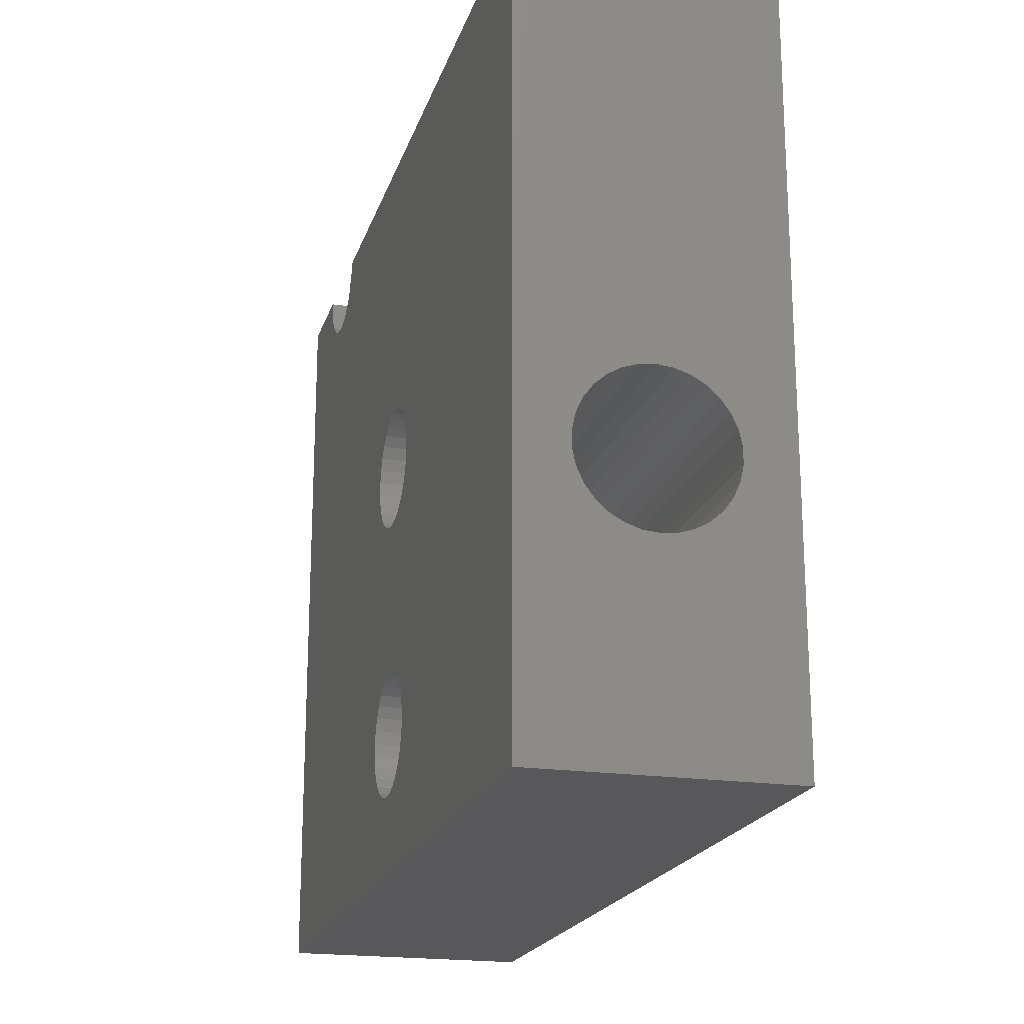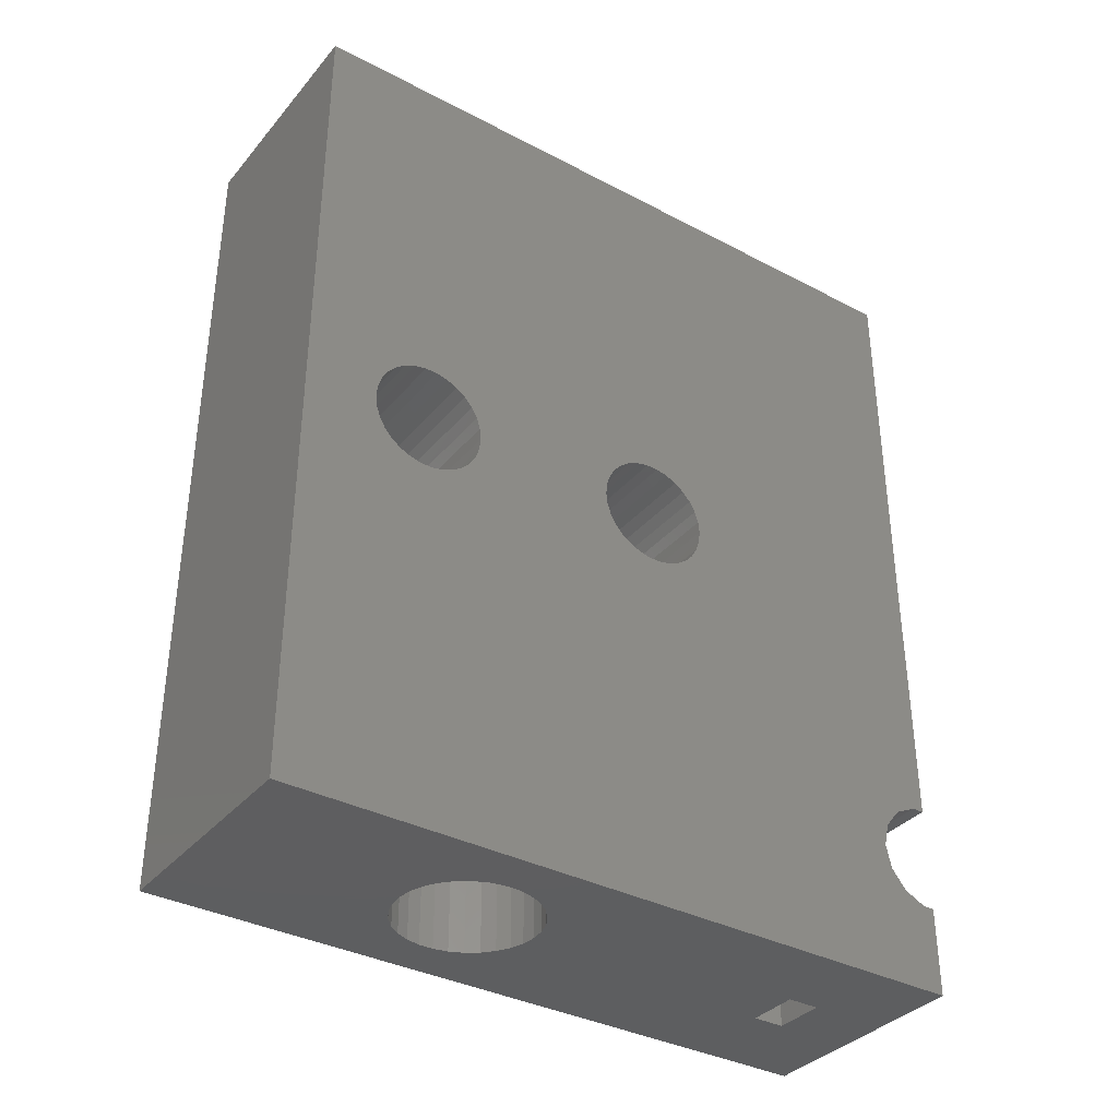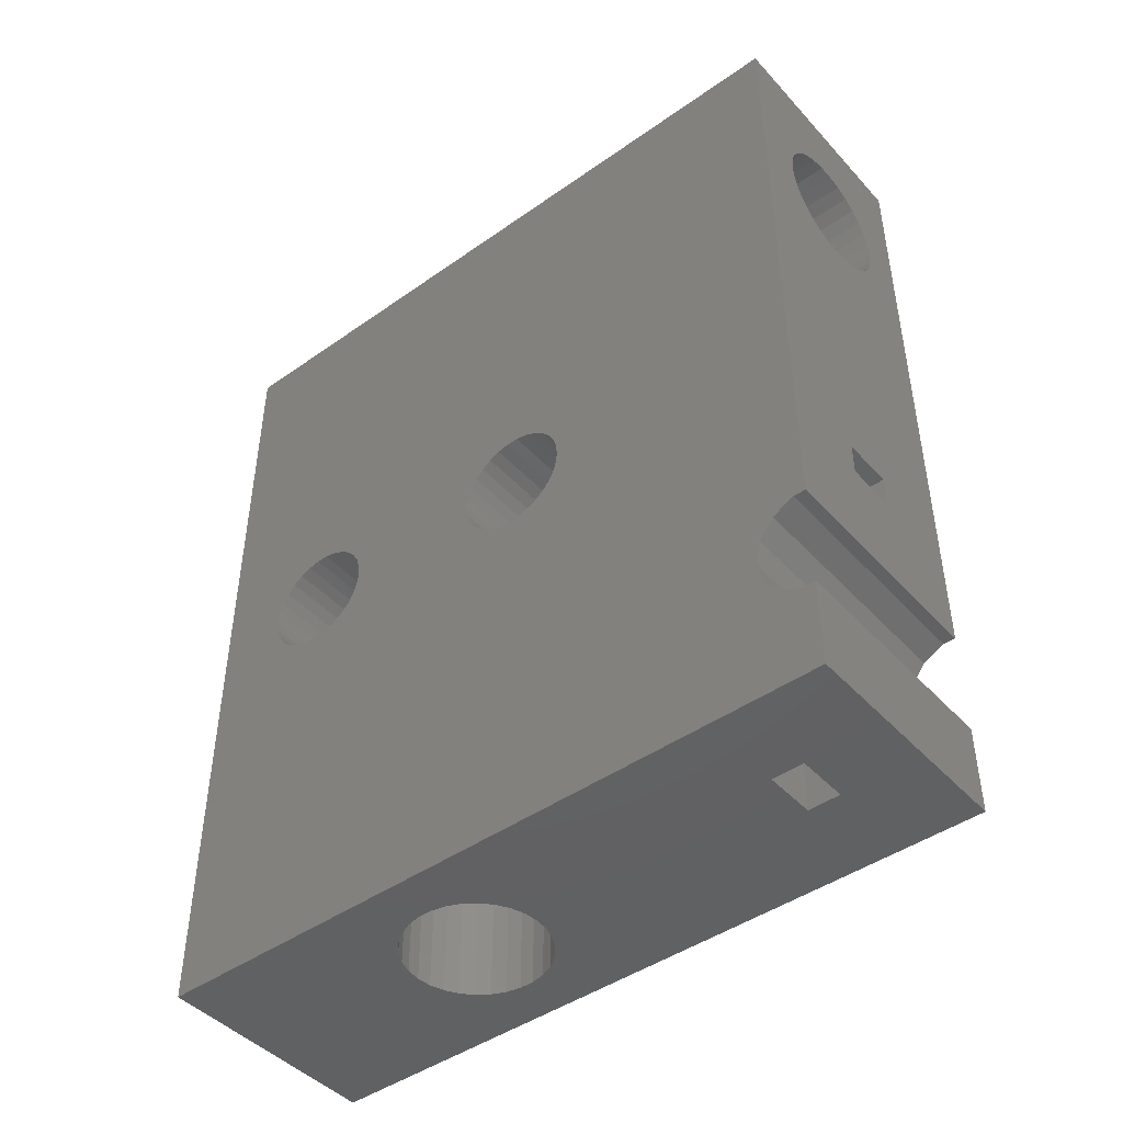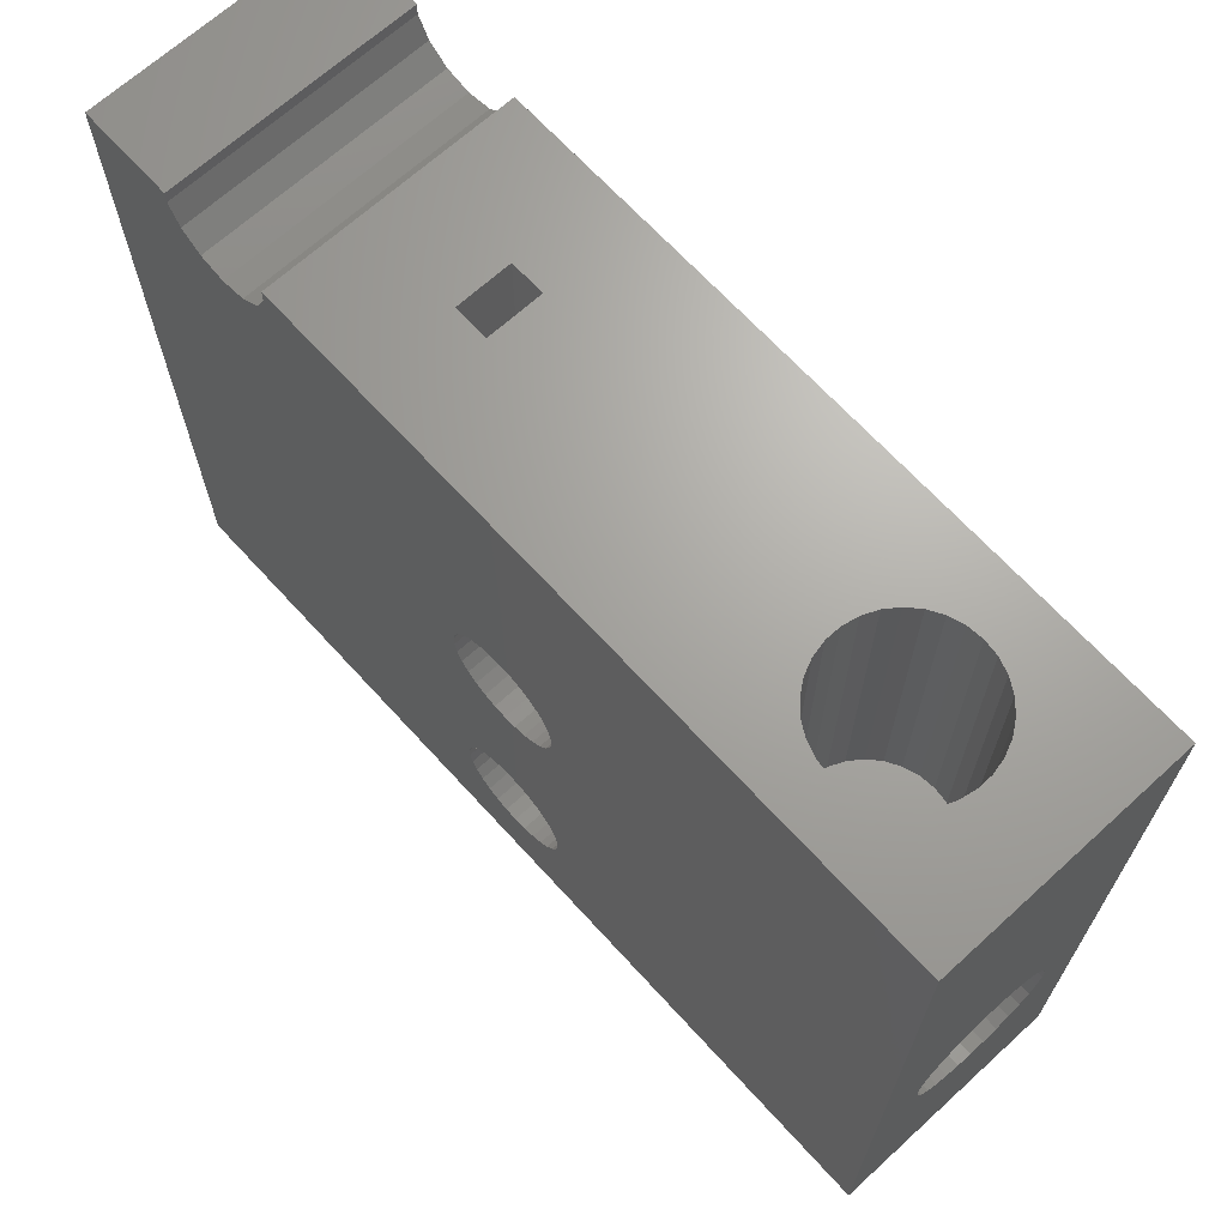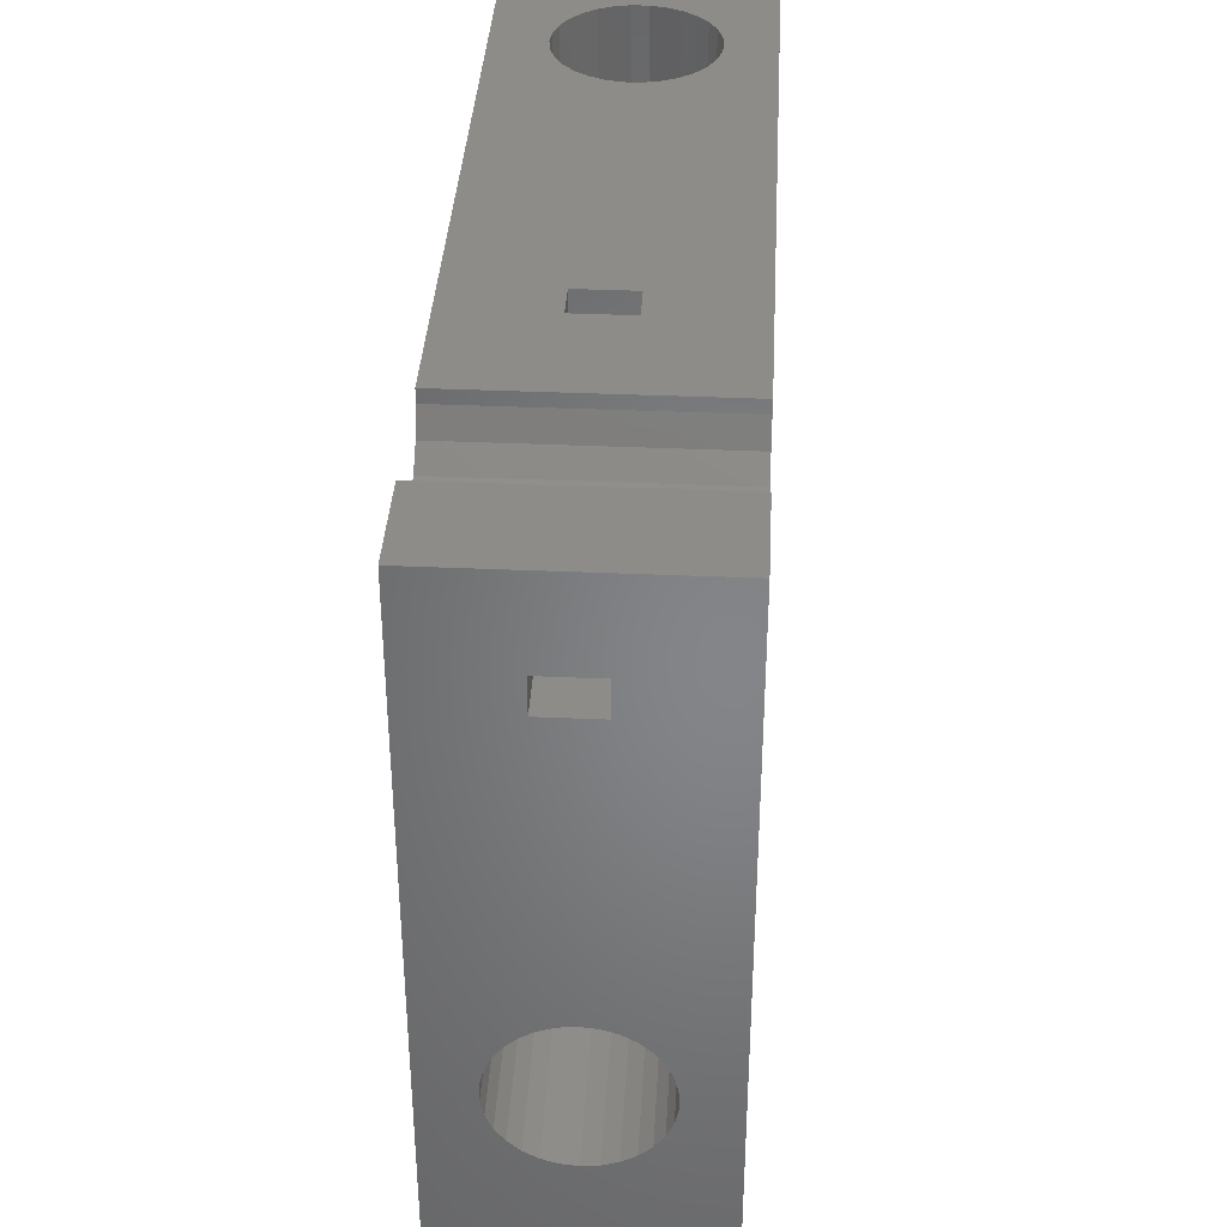
<metadata>
{"format":"stl","ext":"stl","renderer":"f3d","projection":"perspective","resolution":1024,"background":"white","views":[{"elev":-20.0,"azim":-15.3,"up":"+Y"},{"elev":-35.8,"azim":55.4,"up":"+Z"},{"elev":-45.1,"azim":129.2,"up":"+Z"},{"elev":67.6,"azim":-42.4,"up":"+Y"},{"elev":37.3,"azim":-176.8,"up":"+Y"}]}
</metadata>
<code>
# stl→obj: 282 verts, 572 faces
v -9 54.07 -6.905
v -9 55 44
v -9 55 -6.905
v -9 33.56 8.414
v -9 5.696 10.09
v -9 7.327e-15 -22
v -9 5.6 11
v -9 52.38 -7.716
v -9 51.22 -9.178
v -9 50.8 -11
v -9 51.22 -12.82
v -9 52.38 -14.28
v -9 54.07 -15.09
v -9 55 -15.09
v -9 55 -22
v -9 -7.327e-15 44
v -9 10.46 15.38
v -9 9.54 15.38
v -9 8.64 15.18
v -9 7.8 14.81
v -9 7.056 14.27
v -9 6.44 13.59
v -9 5.98 12.79
v -9 5.696 11.91
v -9 5.98 9.21
v -9 6.44 8.414
v -9 7.056 7.73
v -9 7.8 7.189
v -9 8.64 6.815
v -9 30.46 15.38
v -9 31.36 15.18
v -9 13.56 8.414
v -9 12.94 7.73
v -9 14.3 11.91
v -9 14.4 11
v -9 9.54 6.624
v -9 14.3 10.09
v -9 10.46 6.624
v -9 14.02 9.21
v -9 11.36 6.815
v -9 12.2 7.189
v -9 14.02 12.79
v -9 13.56 13.59
v -9 12.94 14.27
v -9 12.2 14.81
v -9 11.36 15.18
v -9 29.54 15.38
v -9 28.64 15.18
v -9 27.8 14.81
v -9 26.44 13.59
v -9 27.06 14.27
v -9 25.98 9.21
v -9 25.7 10.09
v -9 25.98 12.79
v -9 25.7 11.91
v -9 25.6 11
v -9 26.44 8.414
v -9 27.06 7.73
v -9 27.8 7.189
v -9 28.64 6.815
v -9 30.46 6.624
v -9 29.54 6.624
v -9 32.2 14.81
v -9 34.3 10.09
v -9 34.02 9.21
v -9 34.02 12.79
v -9 34.3 11.91
v -9 31.36 6.815
v -9 34.4 11
v -9 32.2 7.189
v -9 32.94 7.73
v -9 33.56 13.59
v -9 32.94 14.27
v -2.196 15.07 44
v 9 -7.327e-15 44
v -5.37 19.44 44
v -5.37 20.56 44
v -5.136 21.67 44
v -3.901e-15 14.6 44
v -1.123 14.72 44
v -4.677 22.7 44
v -4.013 23.61 44
v -3.174 24.37 44
v 2.196 15.07 44
v 1.123 14.72 44
v -2.196 24.93 44
v -1.123 25.28 44
v 5.37 20.56 44
v 5.37 19.44 44
v -3.901e-15 25.4 44
v 3.174 15.63 44
v 9 55 44
v 1.123 25.28 44
v 2.196 24.93 44
v 4.677 17.3 44
v 4.013 16.39 44
v 3.174 24.37 44
v 4.013 23.61 44
v 4.677 22.7 44
v 5.136 18.33 44
v 5.136 21.67 44
v -3.174 15.63 44
v -4.013 16.39 44
v -4.677 17.3 44
v -5.136 18.33 44
v 9 7.327e-15 -22
v -1.75 48.8 -22
v 9 55 -22
v -5.37 20.56 -22
v -5.37 19.44 -22
v -5.136 18.33 -22
v -4.677 17.3 -22
v -4.013 16.39 -22
v -2.196 15.07 -22
v -3.174 15.63 -22
v -1.123 14.72 -22
v 2.25 46.3 -22
v 4.677 22.7 -22
v -1.75 46.3 -22
v 4.013 16.39 -22
v 3.174 15.63 -22
v 7.802e-15 14.6 -22
v -3.174 24.37 -22
v -2.196 24.93 -22
v 1.123 14.72 -22
v -1.123 25.28 -22
v 2.196 15.07 -22
v 7.802e-15 25.4 -22
v 5.37 20.56 -22
v 5.37 19.44 -22
v 4.677 17.3 -22
v 5.136 18.33 -22
v 5.136 21.67 -22
v 4.013 23.61 -22
v 1.123 25.28 -22
v 3.174 24.37 -22
v 2.196 24.93 -22
v -4.013 23.61 -22
v -4.677 22.7 -22
v -5.136 21.67 -22
v 2.25 48.8 -22
v 9 55 -15.09
v 9 54.07 -15.09
v 9 52.38 -14.28
v 9 51.22 -12.82
v 9 50.8 -11
v 9 51.22 -9.178
v 9 52.38 -7.716
v 9 54.07 -6.905
v 9 55 -6.905
v 5.082 55 31.88
v 2 55 0.75
v -2 55 0.75
v -5.482 55 34.12
v -5.6 55 33
v 0.3645 55 38.37
v 1.469 55 38.14
v 4.169 55 29.83
v 3.413 55 28.99
v -5.482 55 31.88
v -5.133 55 30.8
v 2.5 55 37.68
v -4.569 55 29.83
v -3.813 55 28.99
v 3.413 55 37.01
v -2.9 55 28.32
v -1.869 55 27.86
v 4.169 55 36.17
v -0.7645 55 27.63
v 0.3645 55 27.63
v 4.733 55 35.2
v 1.469 55 27.86
v 2.5 55 28.32
v 5.082 55 34.12
v 5.2 55 33
v 4.733 55 30.8
v -0.7645 55 38.37
v -1.869 55 38.14
v -2.9 55 37.68
v -3.813 55 37.01
v -4.569 55 36.17
v -5.133 55 35.2
v -2 55 3.25
v 2 55 3.25
v 9 11.36 15.18
v 9 10.46 15.38
v 9 9.54 15.38
v 9 12.2 14.81
v 9 12.94 14.27
v 9 13.56 13.59
v 9 14.02 12.79
v 9 14.3 11.91
v 9 14.4 11
v 9 14.3 10.09
v 9 14.02 9.21
v 9 13.56 8.414
v 9 12.94 7.73
v 9 12.2 7.189
v 9 11.36 6.815
v 9 10.46 6.624
v 9 9.54 6.624
v 9 8.64 6.815
v 9 7.8 7.189
v 9 7.056 7.73
v 9 6.44 8.414
v 9 5.98 9.21
v 9 5.696 10.09
v 9 5.6 11
v 9 5.696 11.91
v 9 5.98 12.79
v 9 6.44 13.59
v 9 7.056 14.27
v 9 7.8 14.81
v 9 8.64 15.18
v 9 31.36 15.18
v 9 30.46 15.38
v 9 29.54 15.38
v 9 32.2 14.81
v 9 32.94 14.27
v 9 33.56 13.59
v 9 34.02 12.79
v 9 34.3 11.91
v 9 34.4 11
v 9 34.3 10.09
v 9 34.02 9.21
v 9 33.56 8.414
v 9 32.94 7.73
v 9 32.2 7.189
v 9 31.36 6.815
v 9 30.46 6.624
v 9 29.54 6.624
v 9 28.64 6.815
v 9 27.8 7.189
v 9 27.06 7.73
v 9 26.44 8.414
v 9 25.98 9.21
v 9 25.7 10.09
v 9 25.6 11
v 9 25.7 11.91
v 9 25.98 12.79
v 9 26.44 13.59
v 9 27.06 14.27
v 9 27.8 14.81
v 9 28.64 15.18
v -1.75 48.8 -18
v -1.75 46.3 -18
v 2.25 48.8 -18
v 2.25 46.3 -18
v -5.133 31.8 35.2
v -5.482 31.8 34.12
v -5.6 31.8 33
v -4.569 31.8 36.17
v -3.813 31.8 37.01
v -2.9 31.8 37.68
v -1.869 31.8 38.14
v -0.7645 31.8 38.37
v 0.3645 31.8 38.37
v 1.469 31.8 38.14
v 2.5 31.8 37.68
v 3.413 31.8 37.01
v 4.169 31.8 36.17
v 4.733 31.8 35.2
v 5.082 31.8 34.12
v 5.2 31.8 33
v 5.082 31.8 31.88
v 4.733 31.8 30.8
v 4.169 31.8 29.83
v 3.413 31.8 28.99
v 2.5 31.8 28.32
v 1.469 31.8 27.86
v 0.3645 31.8 27.63
v -0.7645 31.8 27.63
v -1.869 31.8 27.86
v -2.9 31.8 28.32
v -3.813 31.8 28.99
v -4.569 31.8 29.83
v -5.133 31.8 30.8
v -5.482 31.8 31.88
v -2 45 0.75
v -2 45 3.25
v 2 45 3.25
v 2 45 0.75
f 1 2 3
f 4 2 1
f 5 6 7
f 6 8 9
f 9 10 6
f 10 11 6
f 11 12 6
f 12 13 6
f 13 14 6
f 6 14 15
f 16 2 17
f 16 17 18
f 16 18 19
f 16 19 20
f 16 20 21
f 16 21 22
f 16 22 23
f 16 23 24
f 16 24 6
f 24 7 6
f 25 6 5
f 26 6 25
f 27 6 26
f 28 6 27
f 29 6 28
f 30 2 31
f 32 2 33
f 34 2 35
f 29 36 6
f 35 2 37
f 36 38 6
f 37 2 39
f 38 40 6
f 39 2 32
f 40 41 6
f 41 33 6
f 42 2 34
f 43 2 42
f 44 2 43
f 45 2 44
f 46 2 45
f 17 2 46
f 47 2 30
f 48 2 47
f 49 2 48
f 33 2 49
f 50 33 51
f 52 6 53
f 33 50 6
f 50 54 6
f 54 55 6
f 55 56 6
f 56 53 6
f 51 33 49
f 57 6 52
f 6 57 58
f 6 58 59
f 6 59 1
f 59 60 1
f 61 1 62
f 31 2 63
f 64 2 65
f 66 2 67
f 61 68 1
f 67 2 69
f 68 70 1
f 69 2 64
f 70 71 1
f 65 2 4
f 71 4 1
f 72 2 66
f 73 2 72
f 63 2 73
f 62 1 60
f 8 6 1
f 74 16 75
f 2 16 76
f 2 76 77
f 2 77 78
f 79 80 75
f 2 78 81
f 80 74 75
f 2 81 82
f 2 82 83
f 84 85 75
f 2 83 86
f 85 79 75
f 2 86 87
f 88 89 75
f 2 87 90
f 91 84 75
f 92 2 93
f 92 93 94
f 95 96 75
f 92 94 97
f 96 91 75
f 92 97 98
f 92 98 99
f 89 100 75
f 92 99 101
f 92 88 75
f 92 101 88
f 102 16 74
f 103 16 102
f 104 16 103
f 105 16 104
f 76 16 105
f 90 93 2
f 100 95 75
f 75 16 6
f 106 75 6
f 107 15 108
f 6 15 109
f 6 109 110
f 6 110 111
f 6 111 112
f 6 112 113
f 6 113 106
f 114 106 115
f 116 106 114
f 117 118 119
f 120 106 121
f 116 122 106
f 123 15 124
f 122 125 106
f 124 15 126
f 125 127 106
f 126 15 128
f 127 121 106
f 129 108 130
f 106 120 131
f 106 131 132
f 106 132 130
f 106 130 108
f 133 108 129
f 118 108 133
f 134 15 118
f 128 15 135
f 136 15 134
f 137 15 136
f 135 15 137
f 138 15 123
f 139 15 138
f 140 15 139
f 109 15 140
f 119 15 107
f 141 107 108
f 118 15 119
f 118 117 108
f 117 141 108
f 115 106 113
f 14 142 15
f 15 142 108
f 13 143 142
f 14 13 142
f 144 143 13
f 12 144 13
f 144 12 145
f 145 12 11
f 145 11 146
f 146 11 10
f 146 10 147
f 147 10 9
f 147 9 148
f 148 9 8
f 148 8 149
f 149 8 1
f 149 1 150
f 150 1 3
f 151 92 150
f 152 150 153
f 2 154 155
f 2 155 3
f 156 92 157
f 158 3 159
f 160 161 3
f 157 92 162
f 161 163 3
f 163 164 3
f 162 92 165
f 164 166 3
f 166 167 3
f 165 92 168
f 167 169 3
f 169 170 3
f 168 92 171
f 170 172 3
f 172 173 3
f 171 92 174
f 173 159 3
f 174 92 175
f 152 158 150
f 158 176 150
f 176 151 150
f 175 92 151
f 2 92 156
f 2 156 177
f 2 177 178
f 2 178 179
f 2 179 180
f 2 180 181
f 2 181 182
f 2 182 154
f 3 158 183
f 3 183 153
f 3 153 150
f 184 158 152
f 183 158 184
f 160 3 155
f 185 186 46
f 46 186 17
f 186 187 17
f 17 187 18
f 188 185 45
f 45 185 46
f 189 188 44
f 44 188 45
f 43 190 189
f 44 43 189
f 42 191 190
f 43 42 190
f 34 192 191
f 42 34 191
f 35 193 192
f 34 35 192
f 37 194 193
f 35 37 193
f 39 195 194
f 37 39 194
f 32 196 195
f 39 32 195
f 33 197 196
f 32 33 196
f 41 198 197
f 33 41 197
f 40 199 198
f 41 40 198
f 38 200 199
f 40 38 199
f 201 200 38
f 36 201 38
f 202 201 36
f 29 202 36
f 203 202 29
f 28 203 29
f 204 203 28
f 27 204 28
f 204 27 205
f 205 27 26
f 205 26 206
f 206 26 25
f 206 25 207
f 207 25 5
f 207 5 208
f 208 5 7
f 208 7 209
f 209 7 24
f 209 24 210
f 210 24 23
f 210 23 211
f 211 23 22
f 211 22 212
f 212 22 21
f 212 21 213
f 213 21 20
f 213 20 214
f 214 20 19
f 214 19 187
f 187 19 18
f 215 216 31
f 31 216 30
f 216 217 30
f 30 217 47
f 218 215 63
f 63 215 31
f 219 218 73
f 73 218 63
f 72 220 219
f 73 72 219
f 66 221 220
f 72 66 220
f 67 222 221
f 66 67 221
f 69 223 222
f 67 69 222
f 64 224 223
f 69 64 223
f 65 225 224
f 64 65 224
f 4 226 225
f 65 4 225
f 71 227 226
f 4 71 226
f 70 228 227
f 71 70 227
f 68 229 228
f 70 68 228
f 61 230 229
f 68 61 229
f 231 230 61
f 62 231 61
f 232 231 62
f 60 232 62
f 233 232 60
f 59 233 60
f 234 233 59
f 58 234 59
f 234 58 235
f 235 58 57
f 235 57 236
f 236 57 52
f 236 52 237
f 237 52 53
f 237 53 238
f 238 53 56
f 238 56 239
f 239 56 55
f 239 55 240
f 240 55 54
f 240 54 241
f 241 54 50
f 241 50 242
f 242 50 51
f 242 51 243
f 243 51 49
f 243 49 244
f 244 49 48
f 244 48 217
f 217 48 47
f 207 75 106
f 108 142 106
f 142 143 106
f 143 144 106
f 144 145 106
f 145 146 106
f 147 92 146
f 148 149 92
f 149 150 92
f 208 209 75
f 92 75 187
f 203 204 106
f 92 187 186
f 202 203 106
f 92 186 185
f 216 215 92
f 92 185 188
f 92 188 189
f 200 201 106
f 92 189 190
f 199 200 106
f 92 190 191
f 198 199 106
f 92 191 192
f 197 198 106
f 92 192 193
f 201 202 106
f 92 193 194
f 238 195 106
f 92 194 195
f 195 196 106
f 204 205 106
f 205 206 106
f 206 207 106
f 208 75 207
f 209 210 75
f 210 211 75
f 212 75 211
f 213 75 212
f 214 75 213
f 187 75 214
f 242 243 195
f 237 238 106
f 92 217 216
f 236 237 106
f 218 92 215
f 227 228 106
f 219 92 218
f 220 92 219
f 146 92 220
f 146 220 221
f 235 236 106
f 230 231 106
f 146 223 224
f 229 230 106
f 146 224 225
f 228 229 106
f 146 225 226
f 146 227 106
f 146 226 227
f 231 232 106
f 232 233 106
f 233 234 106
f 234 235 106
f 221 222 146
f 222 223 146
f 239 195 238
f 240 195 239
f 241 195 240
f 242 195 241
f 92 195 243
f 92 244 217
f 92 243 244
f 147 148 92
f 196 197 106
f 105 111 110
f 76 105 110
f 110 109 77
f 76 110 77
f 104 112 111
f 105 104 111
f 103 113 112
f 104 103 112
f 115 113 102
f 102 113 103
f 114 115 74
f 74 115 102
f 116 114 80
f 80 114 74
f 122 116 79
f 79 116 80
f 125 122 85
f 85 122 79
f 127 125 84
f 84 125 85
f 121 127 91
f 91 127 84
f 120 121 96
f 96 121 91
f 131 120 95
f 95 120 96
f 132 131 100
f 100 131 95
f 130 132 89
f 89 132 100
f 129 130 88
f 88 130 89
f 129 88 133
f 133 88 101
f 133 101 118
f 118 101 99
f 118 99 134
f 134 99 98
f 136 134 98
f 97 136 98
f 137 136 97
f 94 137 97
f 135 137 94
f 93 135 94
f 128 135 93
f 90 128 93
f 126 128 90
f 87 126 90
f 124 126 87
f 86 124 87
f 123 124 86
f 83 123 86
f 138 123 83
f 82 138 83
f 139 138 82
f 81 139 82
f 140 139 81
f 78 140 81
f 109 140 78
f 77 109 78
f 119 107 245
f 246 119 245
f 107 141 247
f 245 107 247
f 141 117 247
f 247 117 248
f 117 119 248
f 248 119 246
f 154 182 249
f 250 154 249
f 155 154 250
f 251 155 250
f 182 181 252
f 249 182 252
f 181 180 253
f 252 181 253
f 179 254 180
f 180 254 253
f 178 255 179
f 179 255 254
f 177 256 178
f 178 256 255
f 156 257 177
f 177 257 256
f 157 258 156
f 156 258 257
f 162 259 157
f 157 259 258
f 165 260 162
f 162 260 259
f 168 261 165
f 165 261 260
f 171 262 168
f 168 262 261
f 174 263 171
f 171 263 262
f 175 264 174
f 174 264 263
f 175 151 264
f 264 151 265
f 151 176 265
f 265 176 266
f 176 158 266
f 266 158 267
f 158 159 267
f 267 159 268
f 268 159 173
f 269 268 173
f 269 173 172
f 270 269 172
f 270 172 170
f 271 270 170
f 271 170 169
f 272 271 169
f 272 169 167
f 273 272 167
f 273 167 166
f 274 273 166
f 274 166 164
f 275 274 164
f 275 164 163
f 276 275 163
f 276 163 161
f 277 276 161
f 277 161 160
f 278 277 160
f 278 160 155
f 251 278 155
f 279 153 183
f 280 279 183
f 184 281 183
f 183 281 280
f 152 282 184
f 184 282 281
f 282 152 153
f 279 282 153
f 247 248 245
f 245 248 246
f 249 252 250
f 250 252 253
f 250 253 254
f 250 254 255
f 250 255 256
f 250 256 257
f 250 257 258
f 250 258 259
f 250 259 260
f 250 260 261
f 250 261 262
f 250 262 263
f 250 263 264
f 250 264 265
f 250 265 266
f 250 266 267
f 250 267 268
f 250 268 269
f 250 269 270
f 250 270 271
f 250 271 272
f 250 272 273
f 250 273 274
f 250 274 275
f 250 275 276
f 250 276 277
f 250 277 278
f 250 278 251
f 282 279 281
f 281 279 280

</code>
